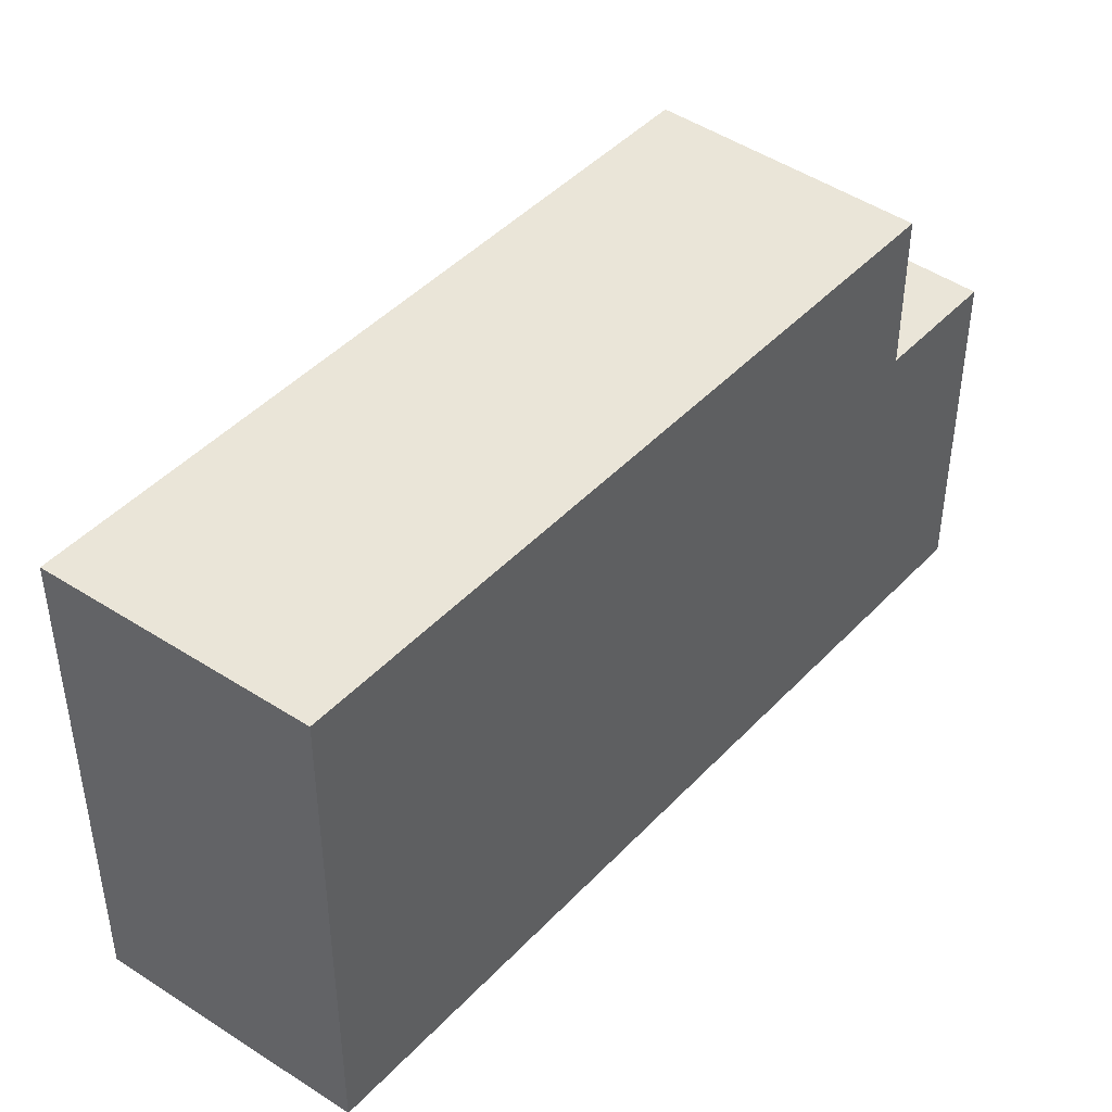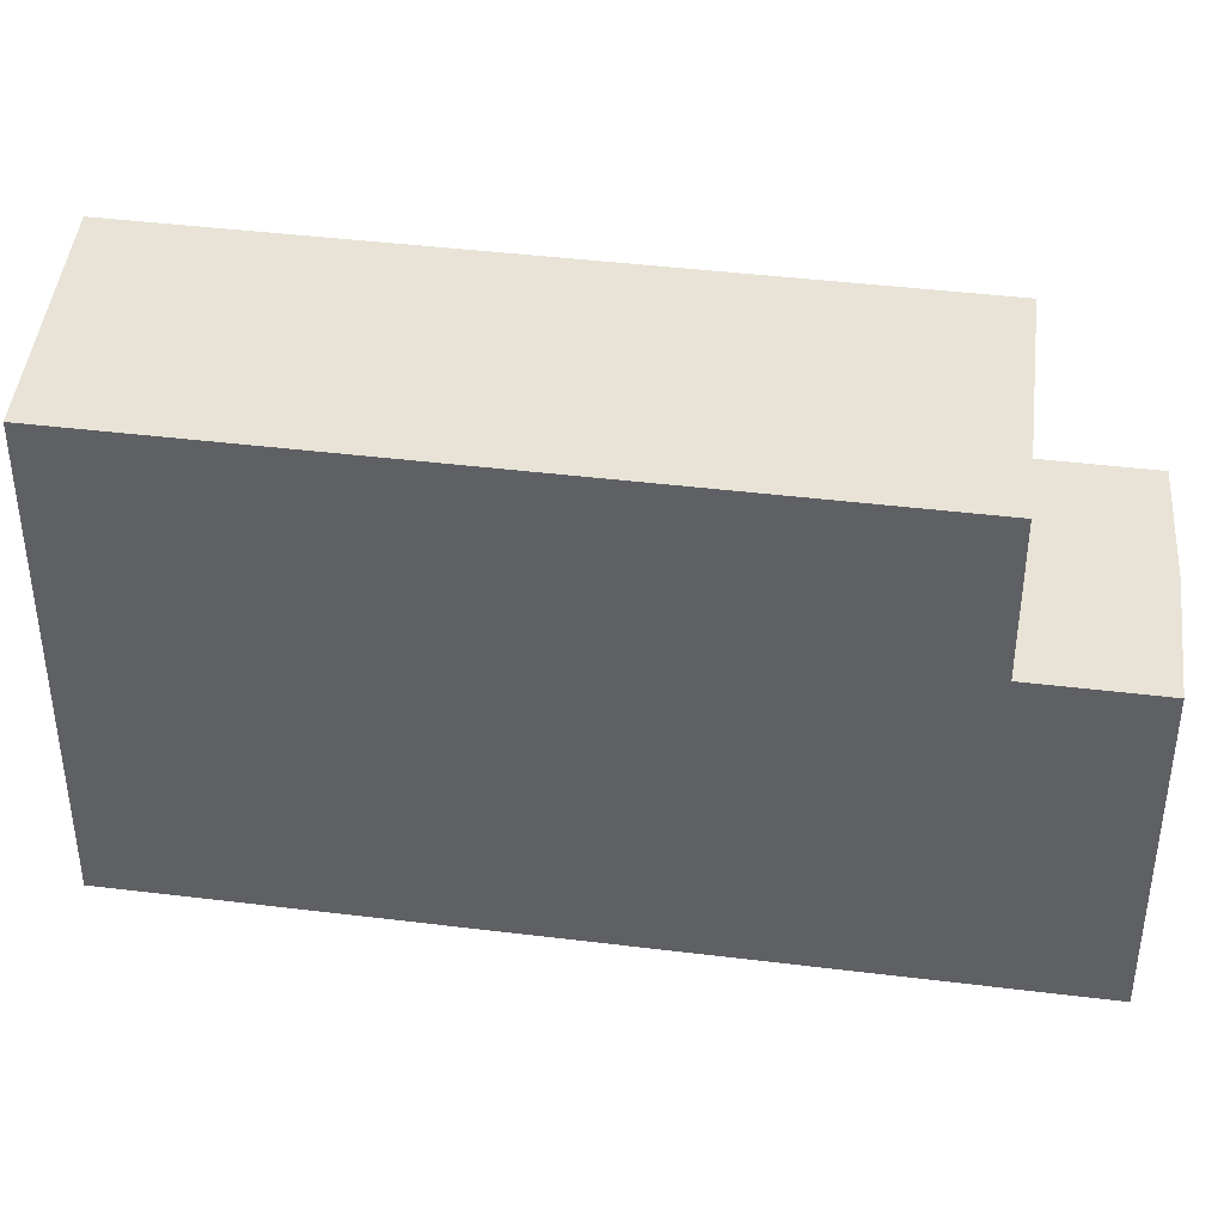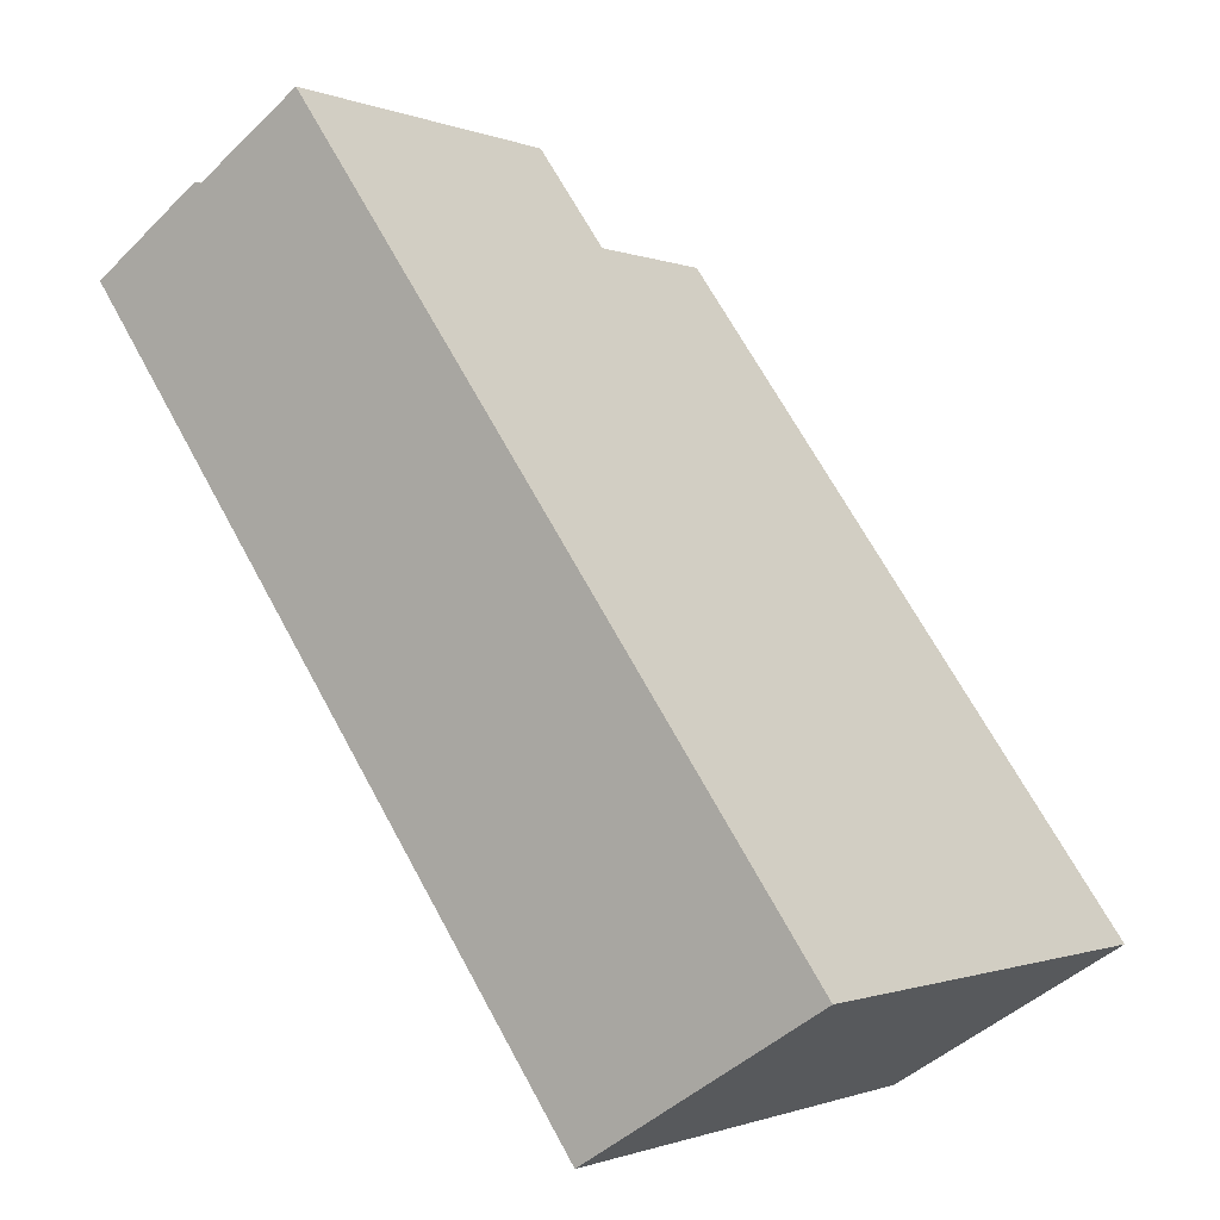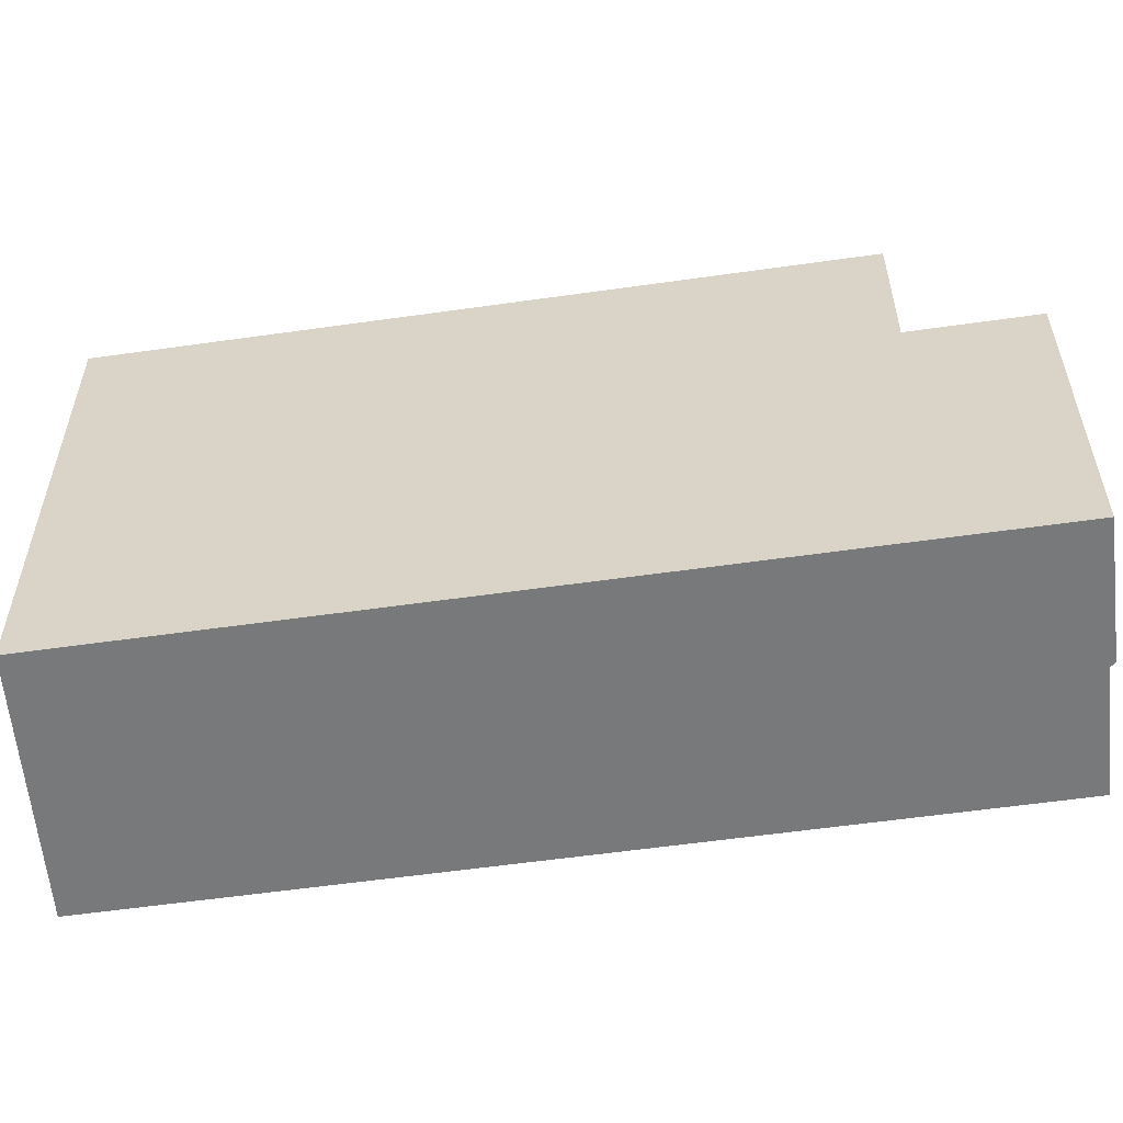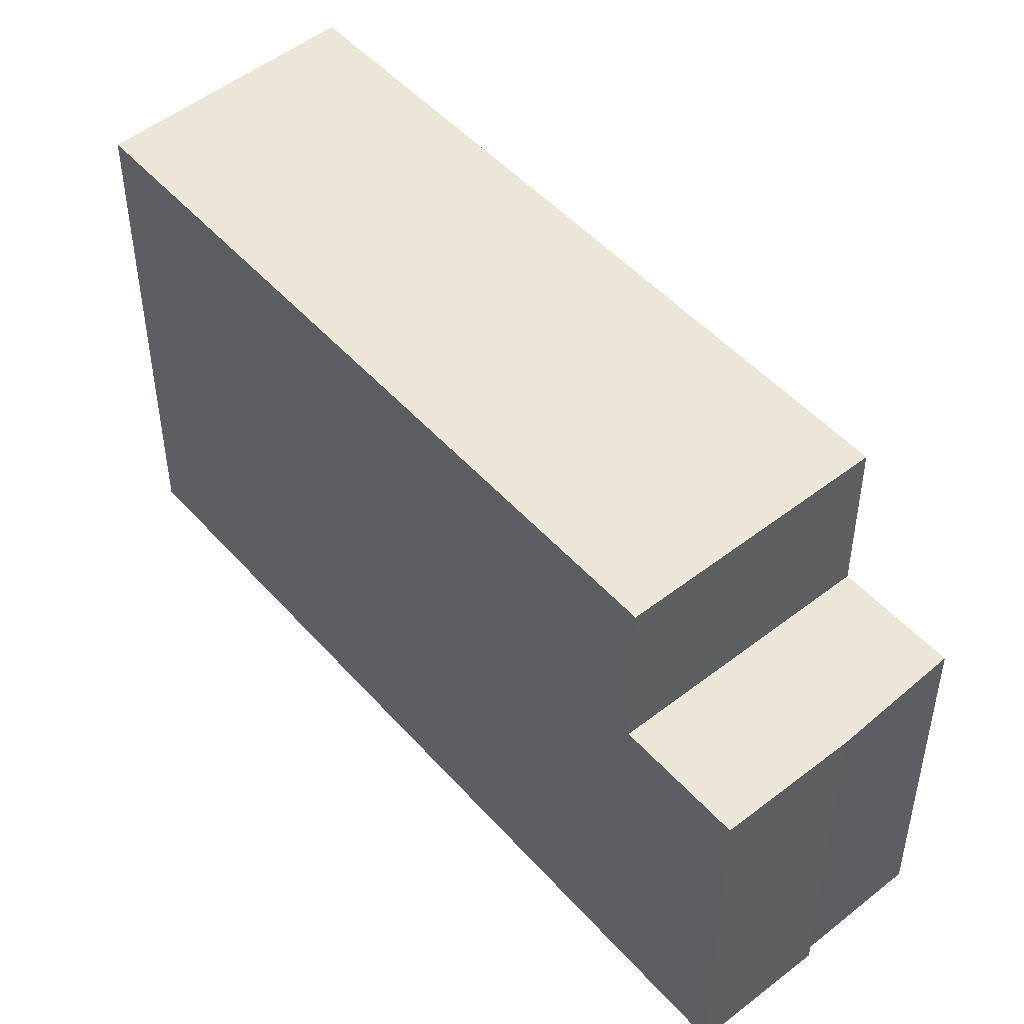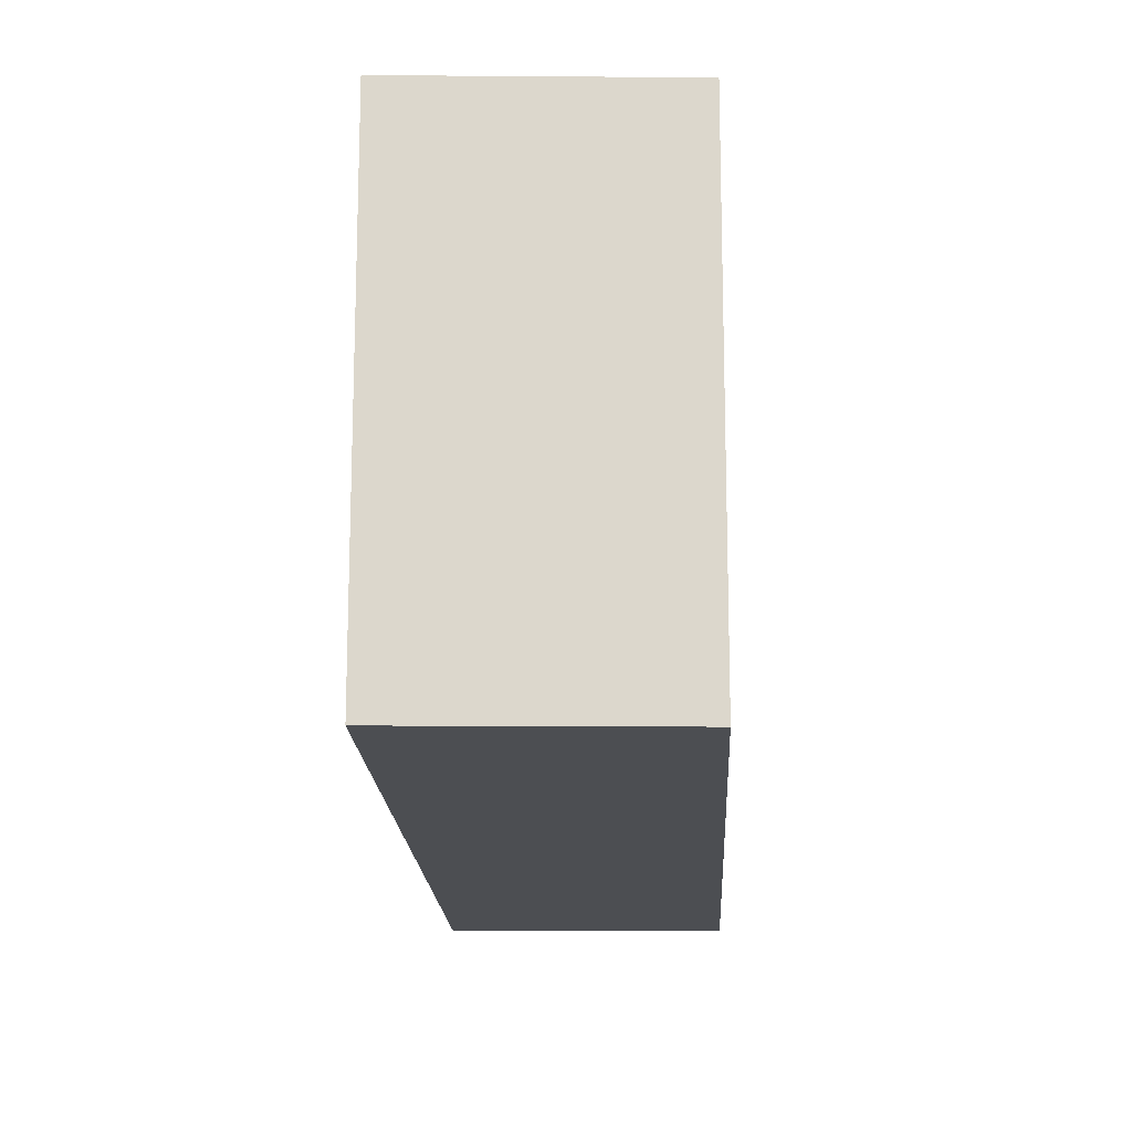
<metadata>
{"format":"obj","ext":"obj","renderer":"f3d","projection":"perspective","resolution":1024,"background":"white","views":[{"elev":45.4,"azim":-175.3,"up":"+Y"},{"elev":41.8,"azim":-116.9,"up":"+Y"},{"elev":-0.9,"azim":34.9,"up":"+Z"},{"elev":-57.7,"azim":-117.0,"up":"+Y"},{"elev":48.6,"azim":-74.7,"up":"+Y"},{"elev":-16.8,"azim":147.2,"up":"+Y"}]}
</metadata>
<code>
v 123.6 -257.6 -94.14
v 111.2 -257.6 -76.81
v 110.6 -257.6 -75.95
v 108.6 -257.6 -73.07
v 105.4 -257.6 -75.18
v 105.3 -257.6 -75.05
v 105 -257.6 -75.24
v 102 -257.6 -77.27
v 103.2 -257.6 -79.01
v 104.1 -257.6 -80.3
v 116.9 -257.6 -98.29
v 110.6 -247.6 -75.95
v 108.6 -247.6 -73.07
v 105.4 -247.6 -75.18
v 105.3 -247.6 -75.05
v 105 -247.6 -75.24
v 102 -247.6 -77.27
v 103.2 -247.6 -79.01
v 104.1 -247.6 -80.3
v 123.6 -243 -94.14
v 111.2 -243 -76.81
v 110.6 -243 -75.95
v 104.1 -243 -80.3
v 116.9 -243 -98.29
g CityEngineShapeMaterial_546
f 2 1 11 10 9 8 7 6 5 4 3
f 13 12 19 18 17 16 15 14
f 21 20 24 23 22
f 23 19 12 22
f 1 11 24 20
f 11 10 23 24
f 10 9 18 19
f 9 8 17 18
f 8 7 16 17
f 7 6 15 16
f 6 5 14 15
f 5 4 13 14
f 4 3 12 13
f 3 2 21 22
f 2 1 20 21

</code>
